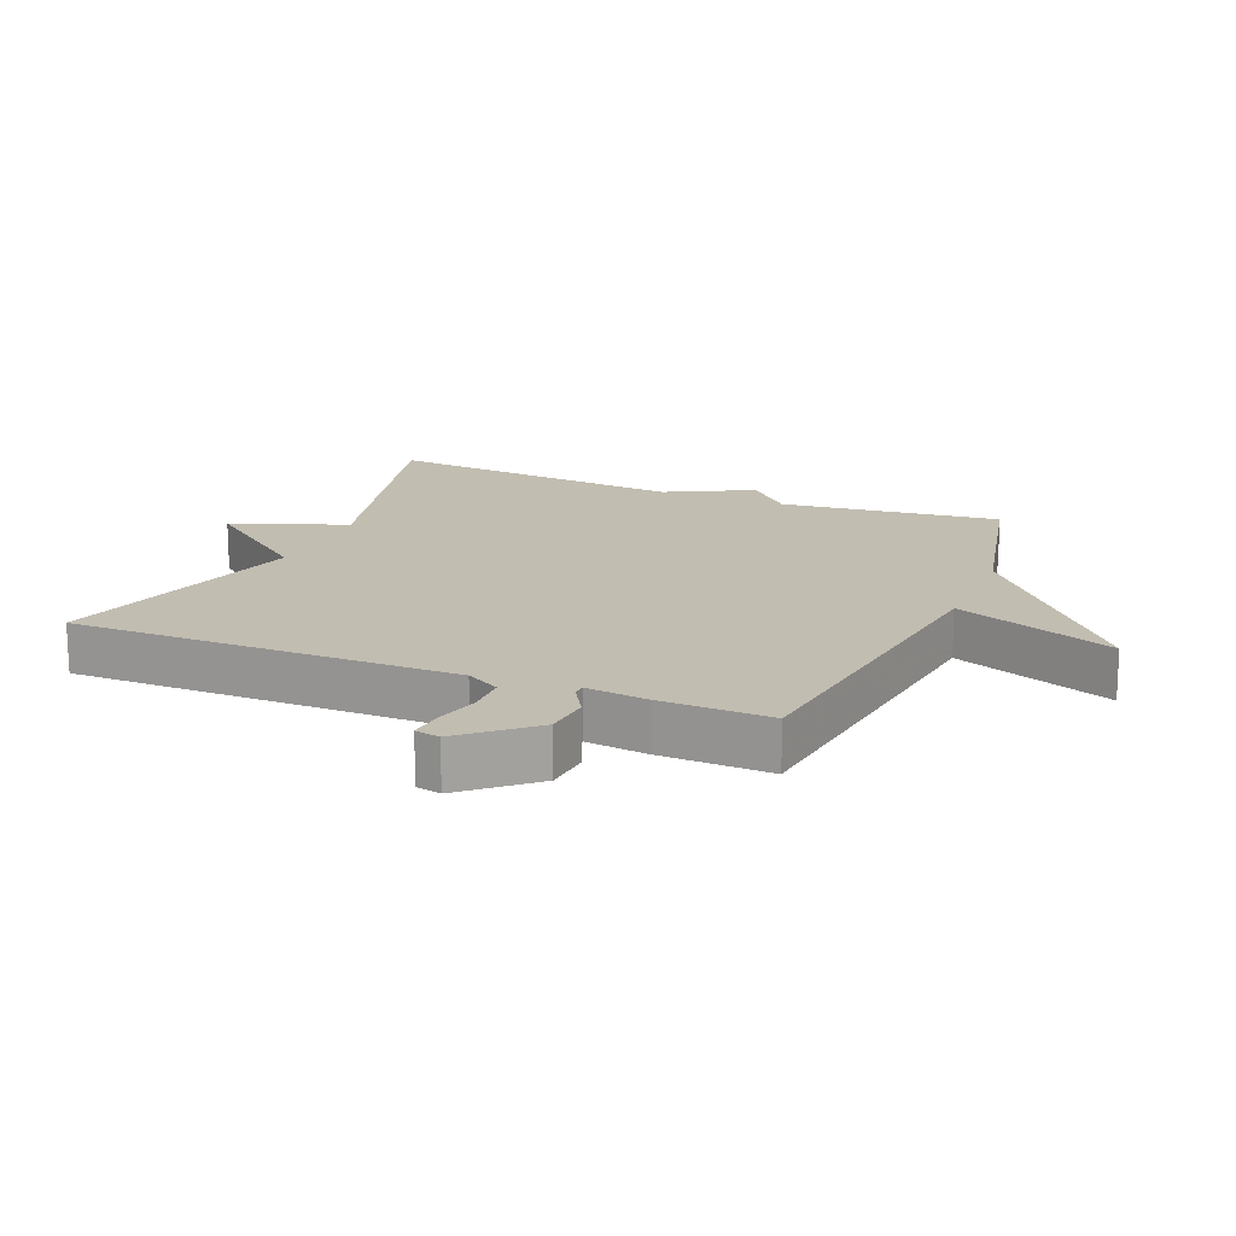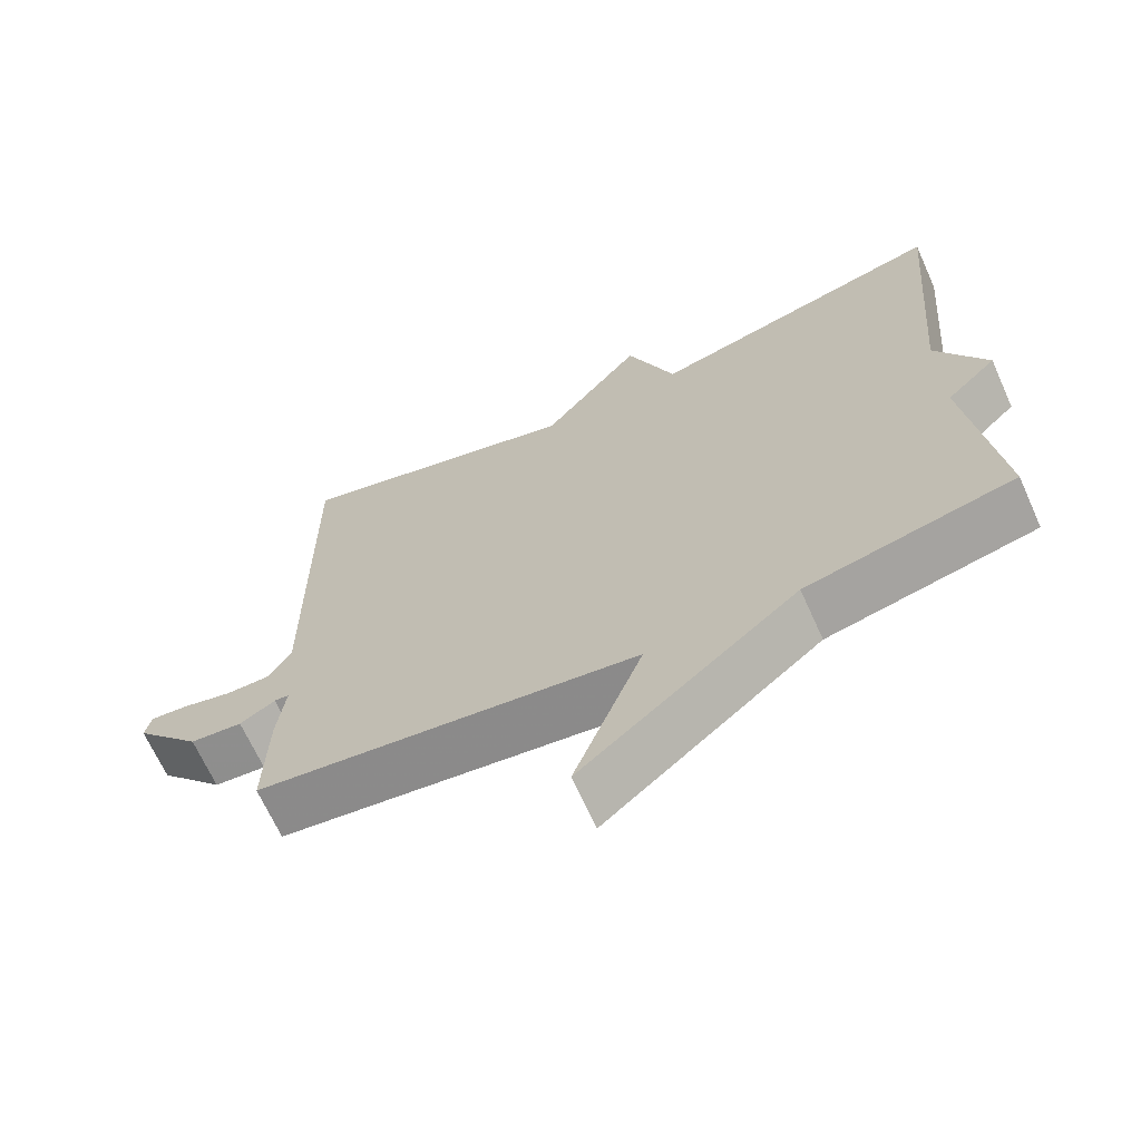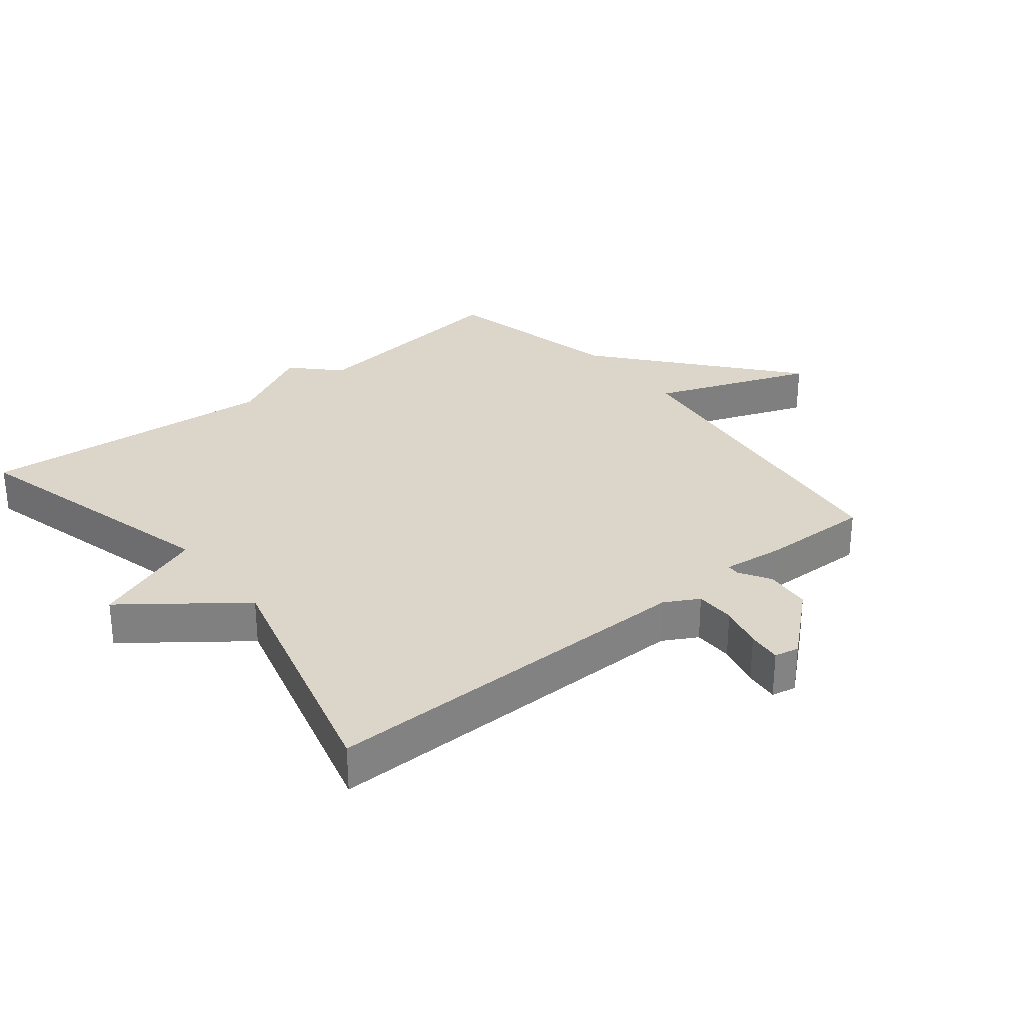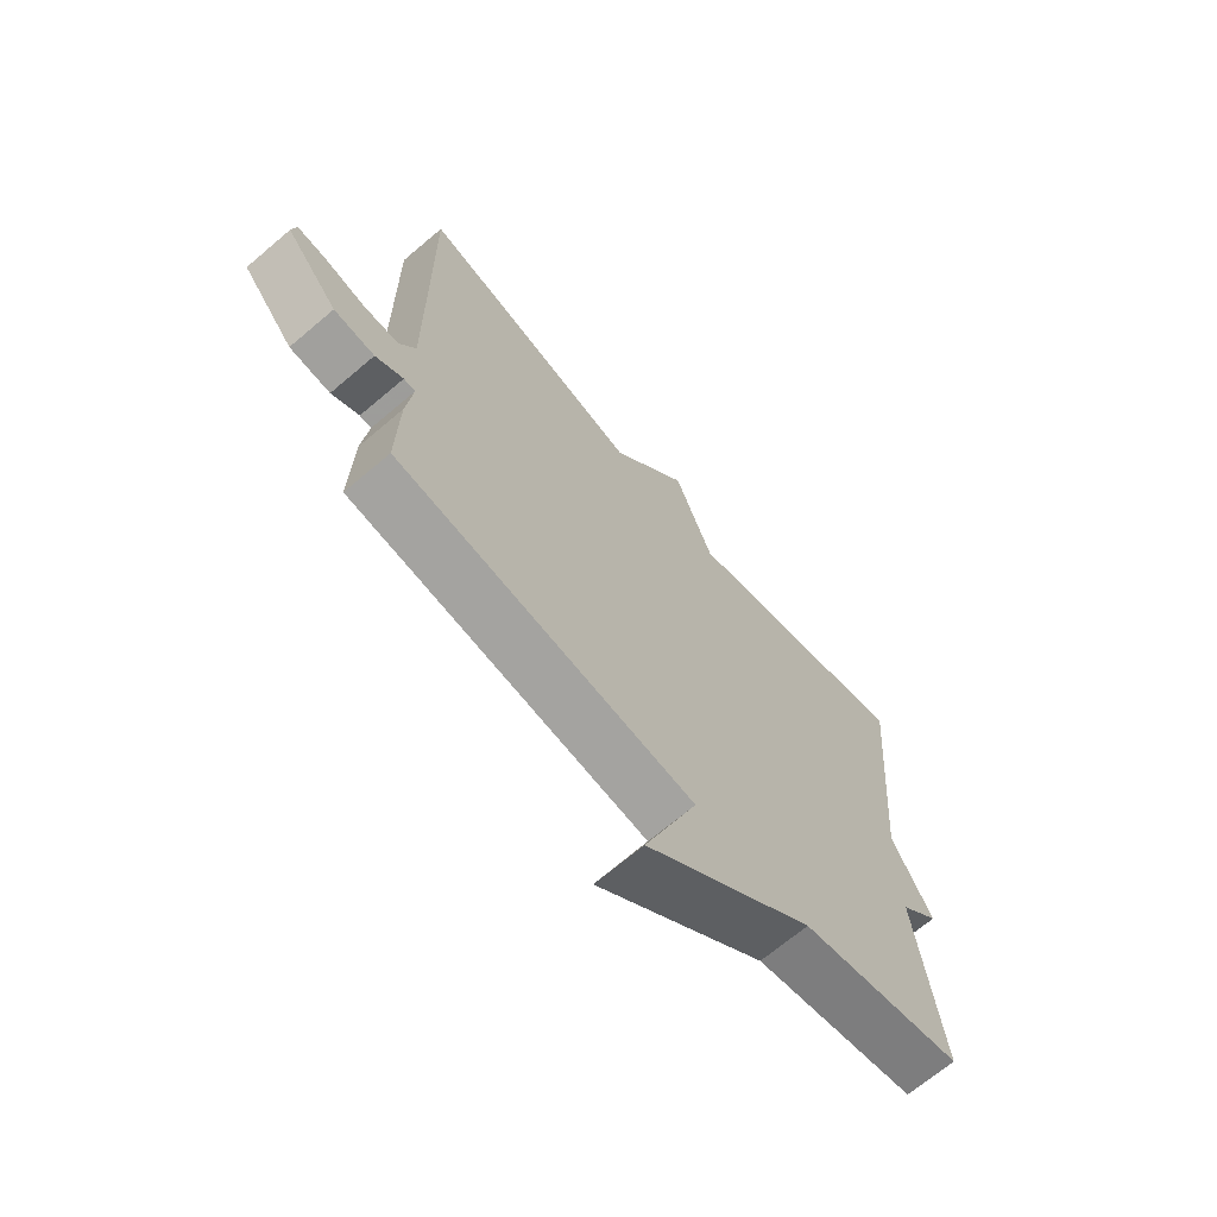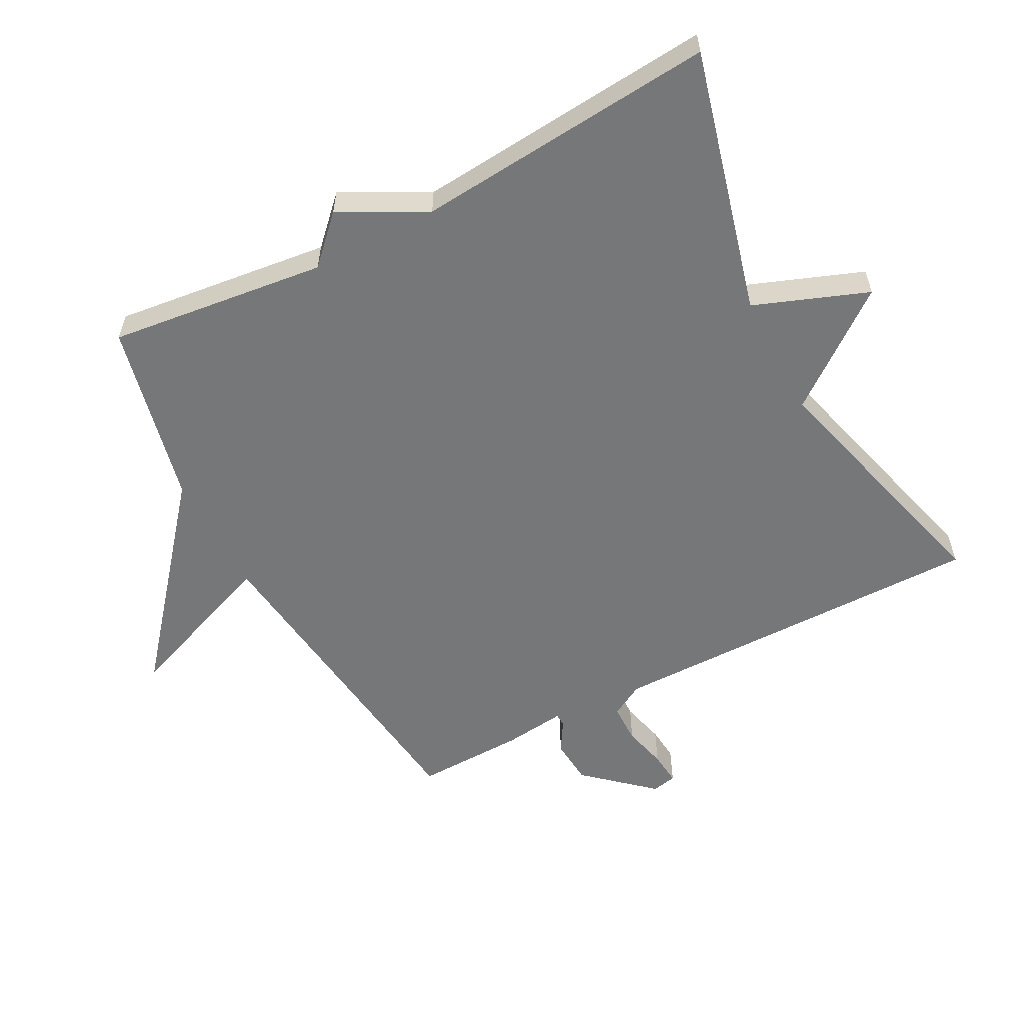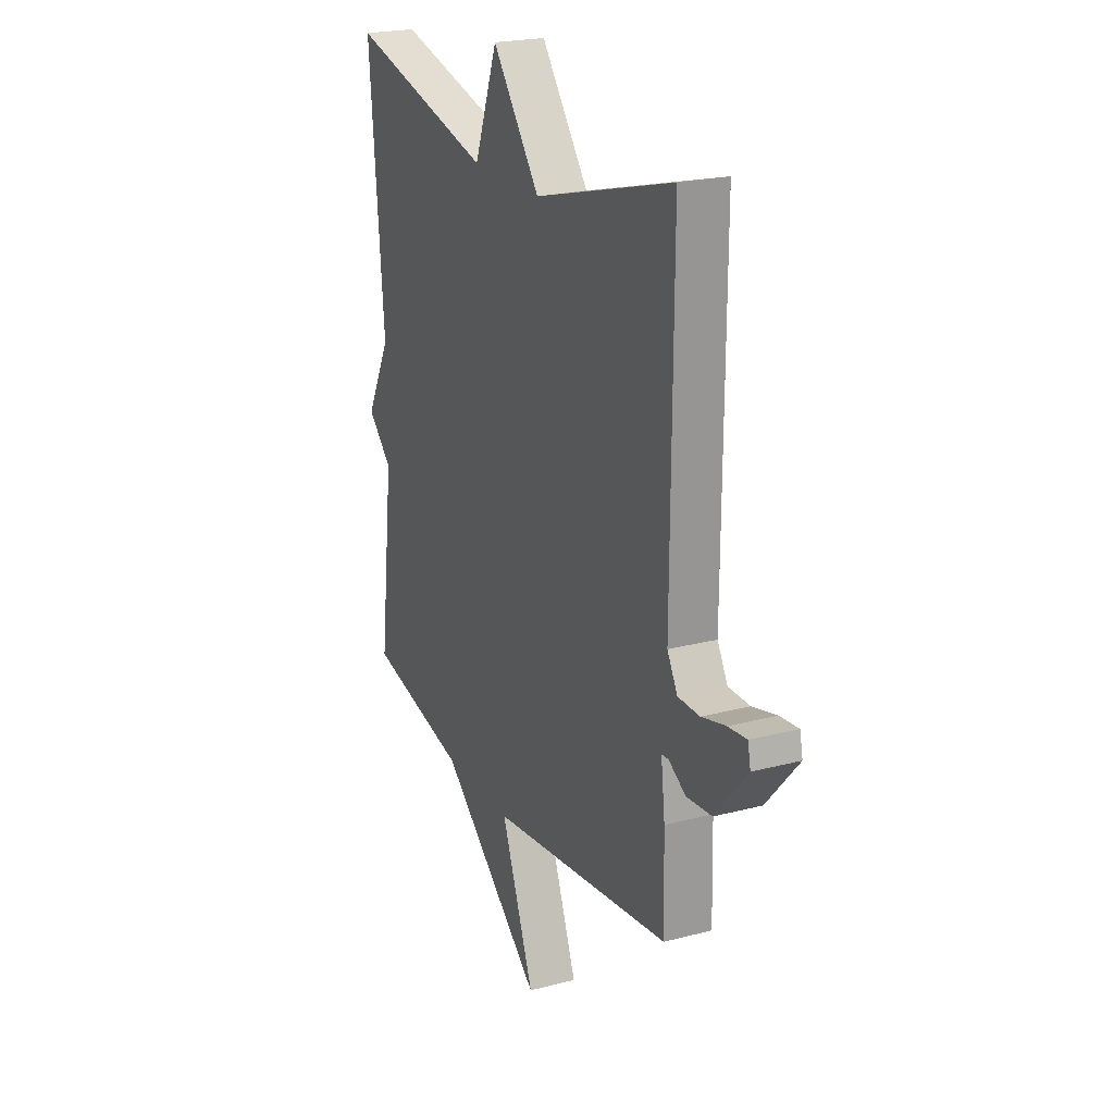
<metadata>
{"format":"obj","ext":"obj","renderer":"f3d","projection":"perspective","resolution":1024,"background":"white","views":[{"elev":16.9,"azim":112.7,"up":"+Y"},{"elev":-67.6,"azim":-155.7,"up":"+Z"},{"elev":30.1,"azim":51.1,"up":"+Y"},{"elev":-68.4,"azim":130.4,"up":"+Z"},{"elev":-57.1,"azim":-62.2,"up":"+Y"},{"elev":22.0,"azim":65.4,"up":"+Z"}]}
</metadata>
<code>
v -0.5 0.07 -0.5
v -0.46 0.07 -0.164
v -0.529 0.07 -0.096
v -0.46 0.07 0.036
v -0.5 0.07 0.5
v -0.092 0.07 0.394
v -0.026 0.07 0.569
v 0.108 0.07 0.394
v 0.5 0.07 0.5
v 0.496 0.07 -0.088
v 0.525 0.07 -0.14
v 0.586 0.07 -0.141
v 0.654 0.07 -0.124
v 0.706 0.07 -0.119
v 0.714 0.07 -0.157
v 0.624 0.07 -0.259
v 0.553 0.07 -0.265
v 0.505 0.07 -0.236
v 0.485 0.07 -0.237
v 0.496 0.07 -0.332
v 0.5 0.07 -0.5
v -0.017 0.07 -0.564
v 0.076 0.07 -0.808
v -0.217 0.07 -0.564
v -0.5 0 -0.5
v -0.46 0 -0.164
v -0.529 0 -0.096
v -0.46 0 0.036
v -0.5 0 0.5
v -0.092 0 0.394
v -0.026 0 0.569
v 0.108 0 0.394
v 0.5 0 0.5
v 0.496 0 -0.088
v 0.525 0 -0.14
v 0.586 0 -0.141
v 0.654 0 -0.124
v 0.706 0 -0.119
v 0.714 0 -0.157
v 0.624 0 -0.259
v 0.553 0 -0.265
v 0.505 0 -0.236
v 0.485 0 -0.237
v 0.496 0 -0.332
v 0.5 0 -0.5
v -0.017 0 -0.564
v 0.076 0 -0.808
v -0.217 0 -0.564
f 22 23 24
f 24 1 2
f 22 24 2
f 21 22 2
f 20 21 2
f 19 20 2
f 2 3 4
f 19 2 4
f 18 19 4
f 16 17 18
f 15 16 18
f 14 15 18
f 13 14 18
f 12 13 18
f 11 12 18
f 4 5 6
f 18 4 6
f 11 18 6
f 10 11 6
f 8 9 10
f 8 10 6
f 6 7 8
f 48 47 46
f 26 25 48
f 26 48 46
f 26 46 45
f 26 45 44
f 26 44 43
f 28 27 26
f 28 26 43
f 28 43 42
f 42 41 40
f 42 40 39
f 42 39 38
f 42 38 37
f 42 37 36
f 42 36 35
f 30 29 28
f 30 28 42
f 30 42 35
f 30 35 34
f 34 33 32
f 30 34 32
f 32 31 30
f 1 25 26 2
f 2 26 27 3
f 3 27 28 4
f 4 28 29 5
f 5 29 30 6
f 6 30 31 7
f 7 31 32 8
f 8 32 33 9
f 9 33 34 10
f 10 34 35 11
f 11 35 36 12
f 12 36 37 13
f 13 37 38 14
f 14 38 39 15
f 15 39 40 16
f 16 40 41 17
f 17 41 42 18
f 18 42 43 19
f 19 43 44 20
f 20 44 45 21
f 21 45 46 22
f 22 46 47 23
f 23 47 48 24
f 24 48 25 1

</code>
